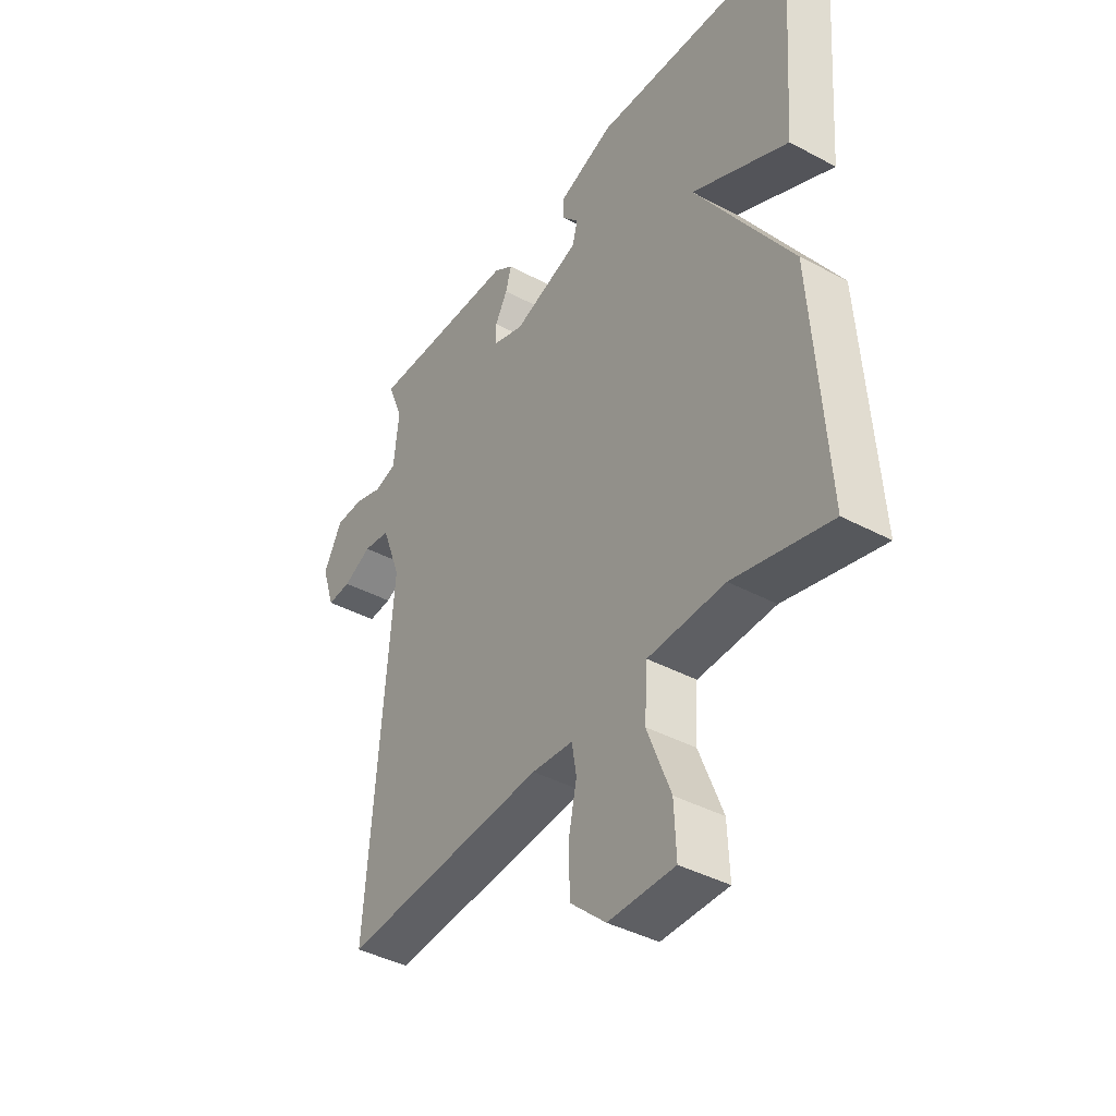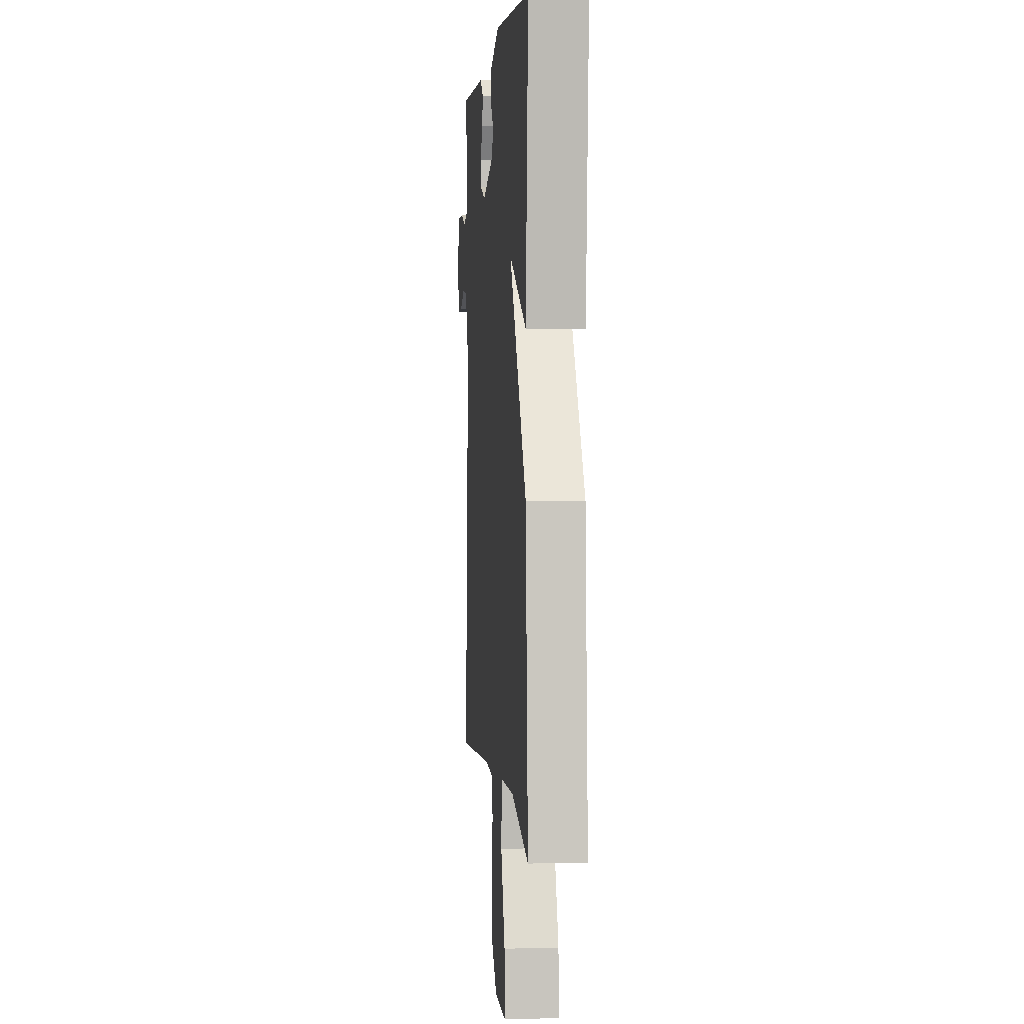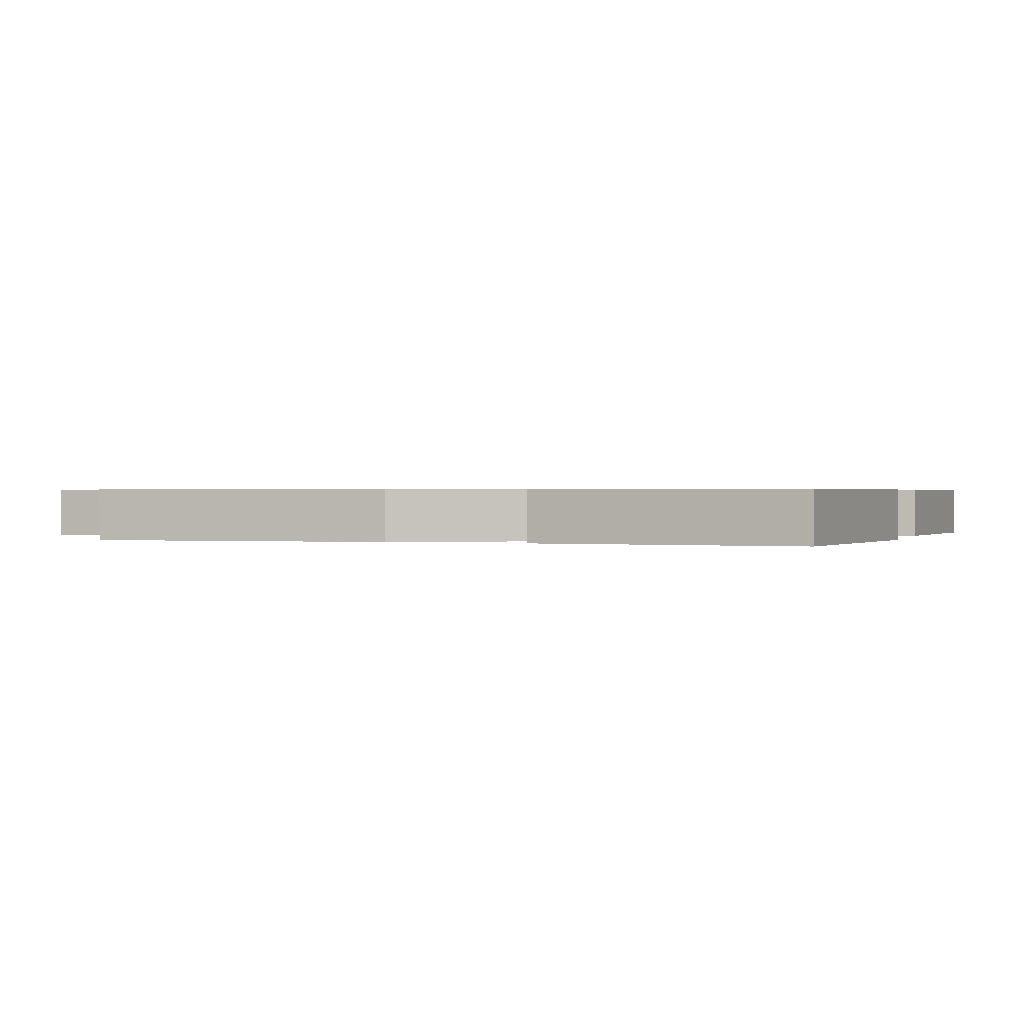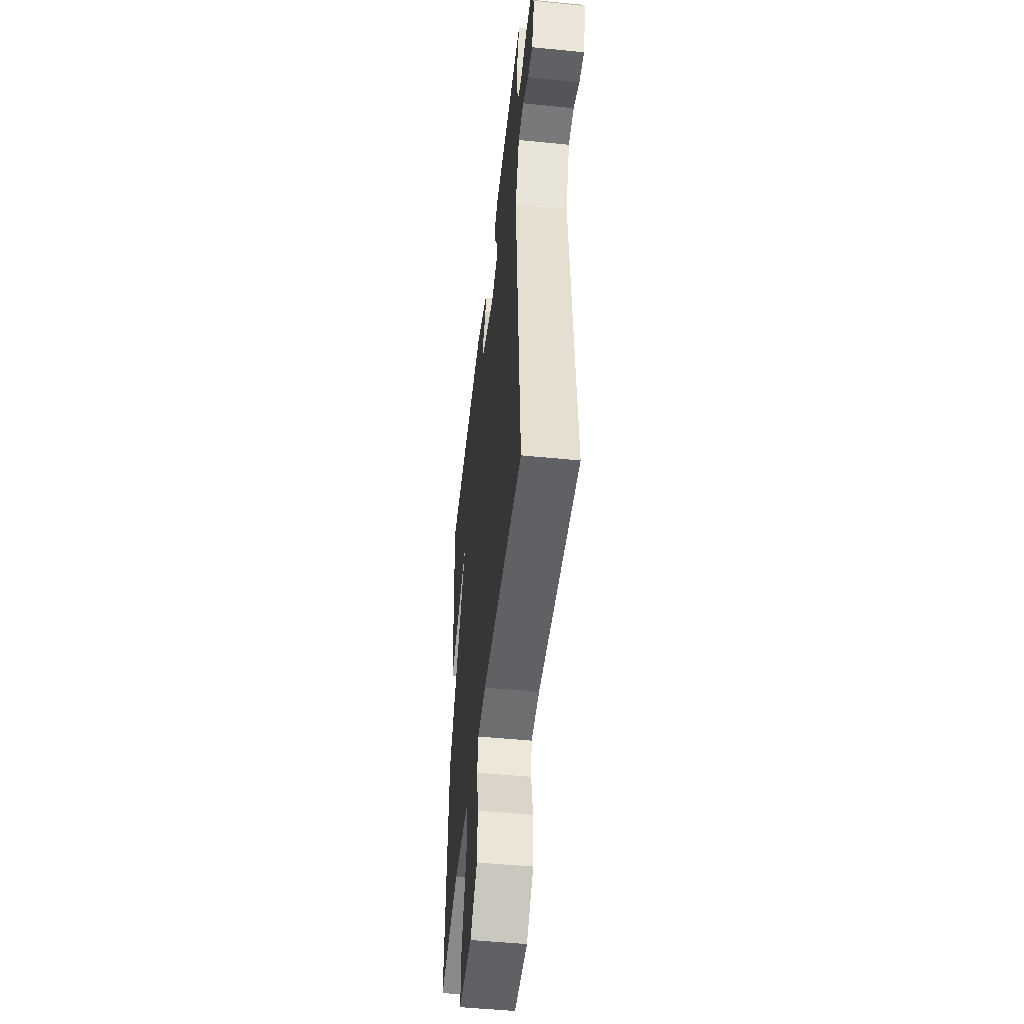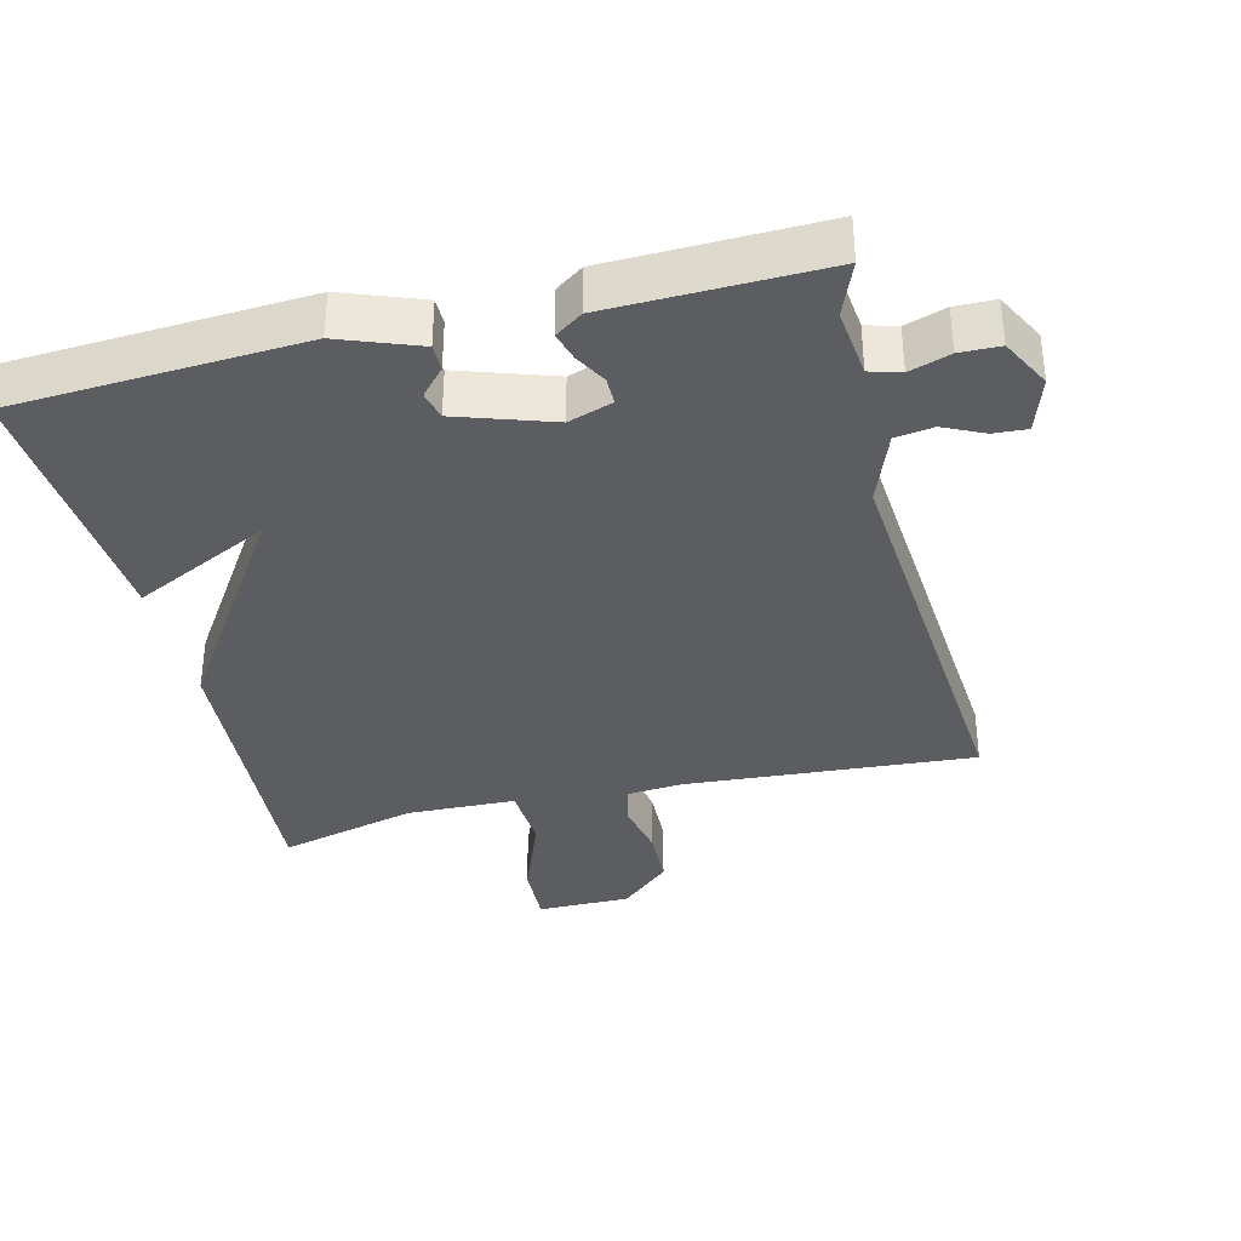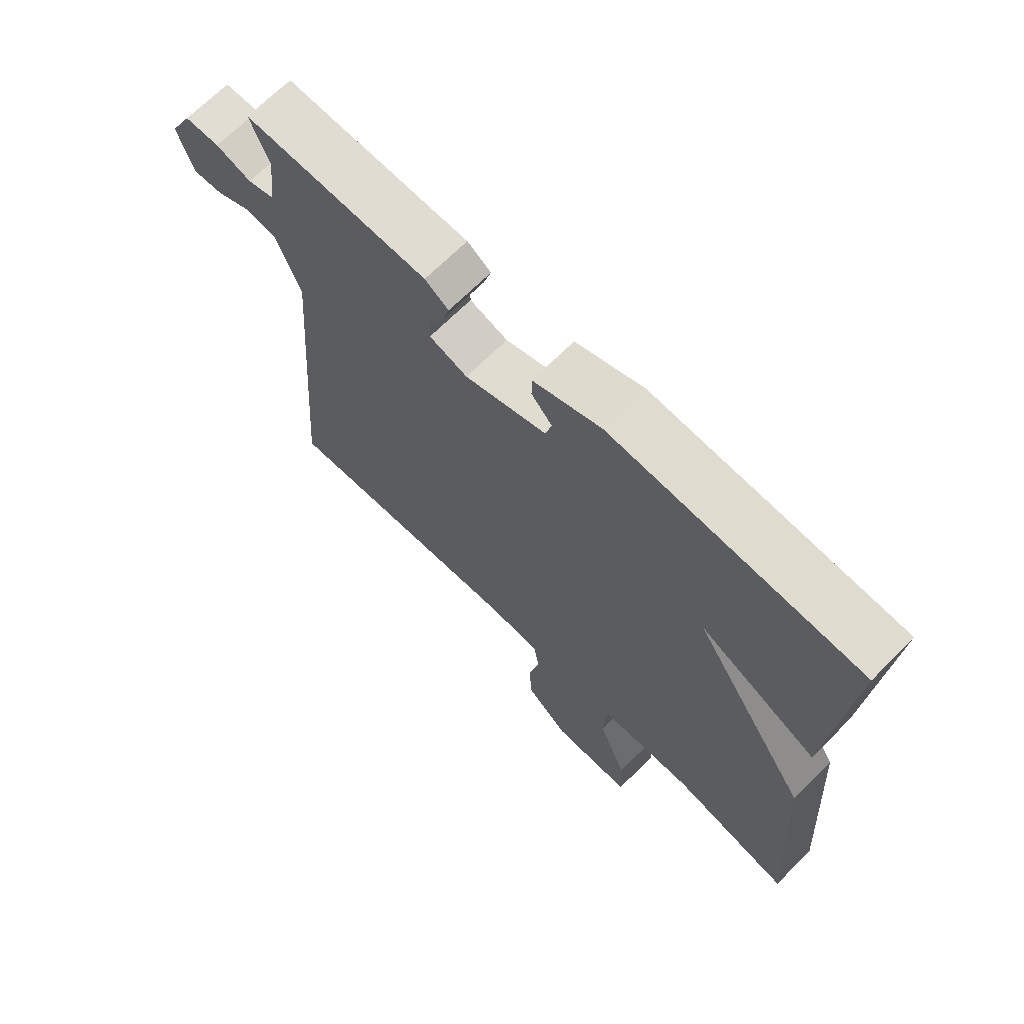
<metadata>
{"format":"obj","ext":"obj","renderer":"f3d","projection":"perspective","resolution":1024,"background":"white","views":[{"elev":-40.6,"azim":-123.2,"up":"+Z"},{"elev":2.6,"azim":-95.2,"up":"+Z"},{"elev":0.5,"azim":-68.8,"up":"+Y"},{"elev":-49.4,"azim":83.7,"up":"+Z"},{"elev":-35.9,"azim":13.9,"up":"+Y"},{"elev":68.6,"azim":-135.1,"up":"+Z"}]}
</metadata>
<code>
v 0.5 0.07 -0.5
v 0.088 0.07 -0.47
v 0.005 0.07 -0.477
v -0.004 0.07 -0.533
v 0.013 0.07 -0.614
v 0.01 0.07 -0.697
v -0.061 0.07 -0.761
v -0.194 0.07 -0.761
v -0.19 0.07 -0.67
v -0.143 0.07 -0.549
v -0.149 0.07 -0.456
v -0.304 0.07 -0.451
v -0.5 0.07 -0.5
v -0.472 0.07 -0.081
v -0.277 0.07 0.214
v -0.472 0.07 0.119
v -0.5 0.07 0.5
v -0.091 0.07 0.523
v 0.021 0.07 0.481
v 0.021 0.07 0.443
v -0.013 0.07 0.405
v -0.003 0.07 0.365
v 0.132 0.07 0.32
v 0.195 0.07 0.341
v 0.195 0.07 0.38
v 0.17 0.07 0.425
v 0.158 0.07 0.466
v 0.197 0.07 0.493
v 0.5 0.07 0.5
v 0.469 0.07 0.423
v 0.48 0.07 0.325
v 0.524 0.07 0.312
v 0.582 0.07 0.331
v 0.639 0.07 0.33
v 0.676 0.07 0.259
v 0.65 0.07 0.18
v 0.602 0.07 0.183
v 0.545 0.07 0.21
v 0.491 0.07 0.202
v 0.452 0.07 0.099
v 0.5 0 -0.5
v 0.088 0 -0.47
v 0.005 0 -0.477
v -0.004 0 -0.533
v 0.013 0 -0.614
v 0.01 0 -0.697
v -0.061 0 -0.761
v -0.194 0 -0.761
v -0.19 0 -0.67
v -0.143 0 -0.549
v -0.149 0 -0.456
v -0.304 0 -0.451
v -0.5 0 -0.5
v -0.472 0 -0.081
v -0.277 0 0.214
v -0.472 0 0.119
v -0.5 0 0.5
v -0.091 0 0.523
v 0.021 0 0.481
v 0.021 0 0.443
v -0.013 0 0.405
v -0.003 0 0.365
v 0.132 0 0.32
v 0.195 0 0.341
v 0.195 0 0.38
v 0.17 0 0.425
v 0.158 0 0.466
v 0.197 0 0.493
v 0.5 0 0.5
v 0.469 0 0.423
v 0.48 0 0.325
v 0.524 0 0.312
v 0.582 0 0.331
v 0.639 0 0.33
v 0.676 0 0.259
v 0.65 0 0.18
v 0.602 0 0.183
v 0.545 0 0.21
v 0.491 0 0.202
v 0.452 0 0.099
f 36 37 38
f 35 36 38
f 34 35 38
f 33 34 38
f 32 33 38
f 31 32 38 39
f 30 31 39 40
f 28 29 30
f 27 28 30
f 26 27 30
f 25 26 30
f 24 25 30 40
f 19 20 21
f 18 19 21
f 17 18 21
f 16 17 21
f 15 16 21
f 15 21 22
f 14 15 22
f 13 14 22
f 12 13 22
f 11 12 22 23
f 8 9 10
f 7 8 10
f 6 7 10
f 5 6 10
f 4 5 10
f 10 11 23
f 4 10 23
f 3 4 23
f 40 1 2
f 24 40 2
f 23 24 2
f 2 3 23
f 78 77 76
f 78 76 75
f 78 75 74
f 78 74 73
f 78 73 72
f 79 78 72 71
f 80 79 71 70
f 70 69 68
f 70 68 67
f 70 67 66
f 70 66 65
f 80 70 65 64
f 61 60 59
f 61 59 58
f 61 58 57
f 61 57 56
f 61 56 55
f 62 61 55
f 62 55 54
f 62 54 53
f 62 53 52
f 63 62 52 51
f 50 49 48
f 50 48 47
f 50 47 46
f 50 46 45
f 50 45 44
f 63 51 50
f 63 50 44
f 63 44 43
f 42 41 80
f 42 80 64
f 42 64 63
f 63 43 42
f 1 41 42 2
f 2 42 43 3
f 3 43 44 4
f 4 44 45 5
f 5 45 46 6
f 6 46 47 7
f 7 47 48 8
f 8 48 49 9
f 9 49 50 10
f 10 50 51 11
f 11 51 52 12
f 12 52 53 13
f 13 53 54 14
f 14 54 55 15
f 15 55 56 16
f 16 56 57 17
f 17 57 58 18
f 18 58 59 19
f 19 59 60 20
f 20 60 61 21
f 21 61 62 22
f 22 62 63 23
f 23 63 64 24
f 24 64 65 25
f 25 65 66 26
f 26 66 67 27
f 27 67 68 28
f 28 68 69 29
f 29 69 70 30
f 30 70 71 31
f 31 71 72 32
f 32 72 73 33
f 33 73 74 34
f 34 74 75 35
f 35 75 76 36
f 36 76 77 37
f 37 77 78 38
f 38 78 79 39
f 39 79 80 40
f 40 80 41 1

</code>
